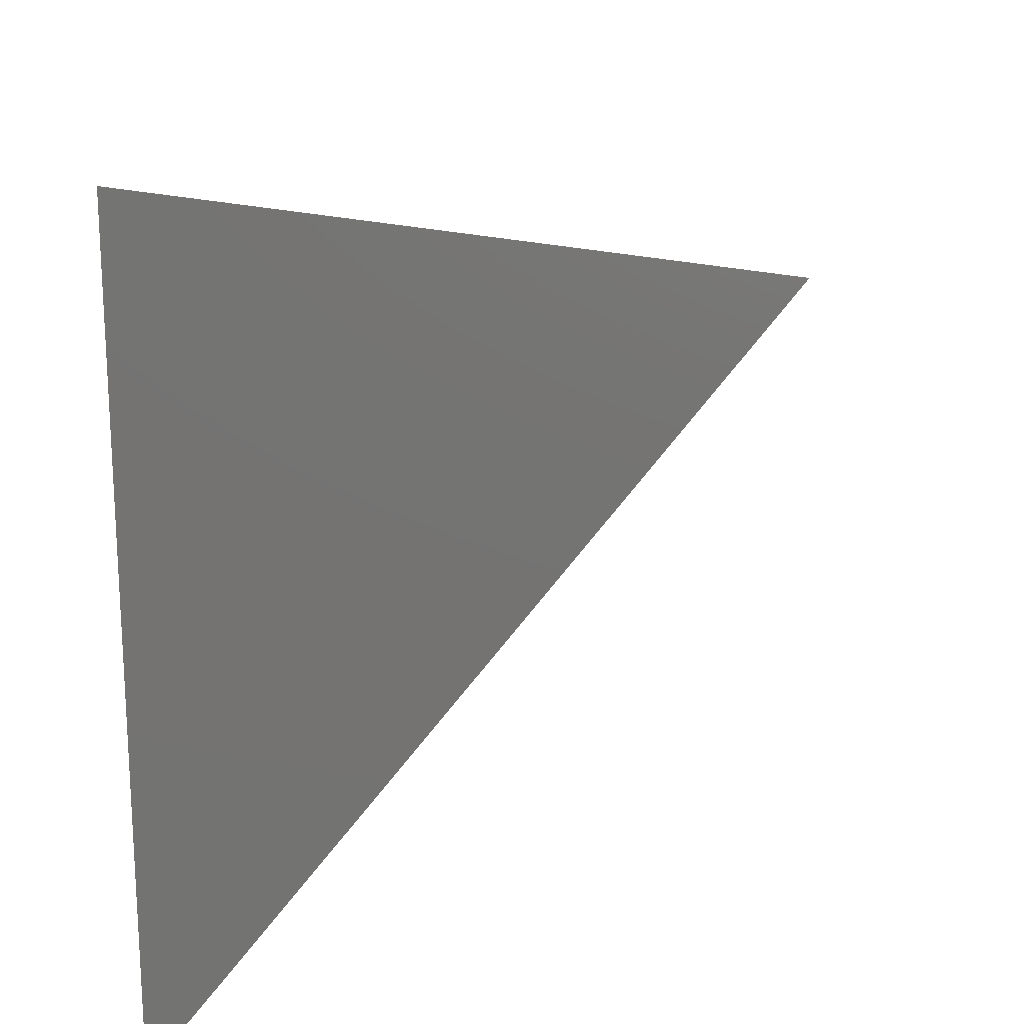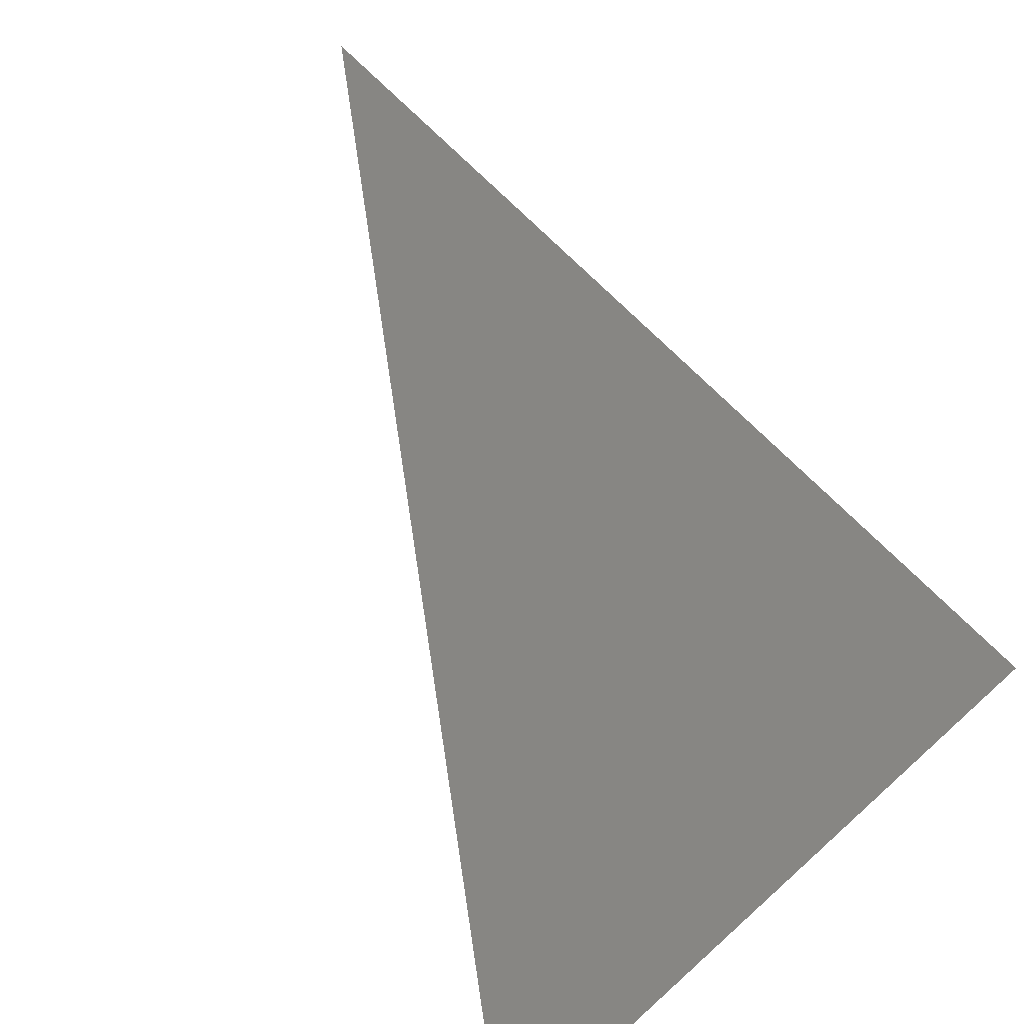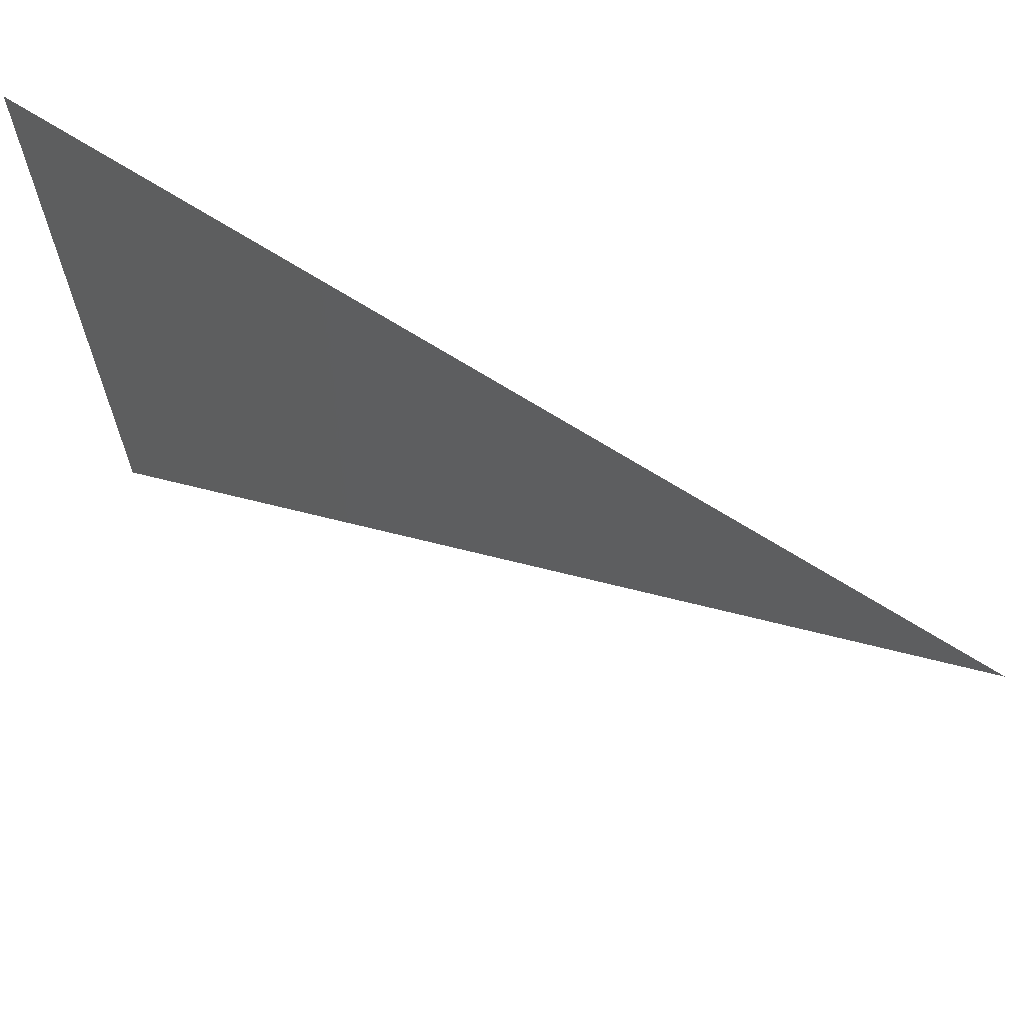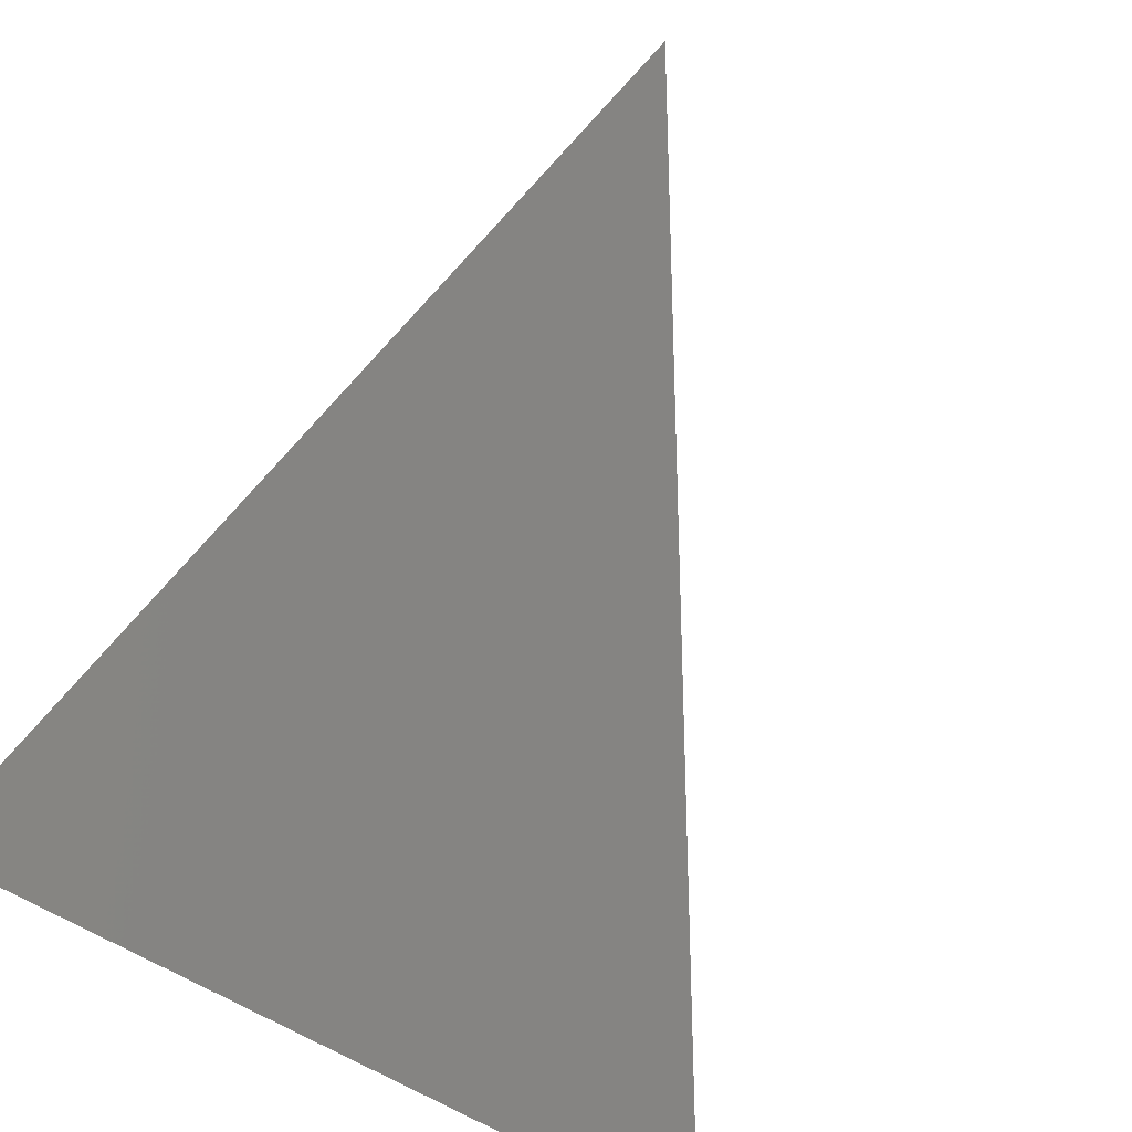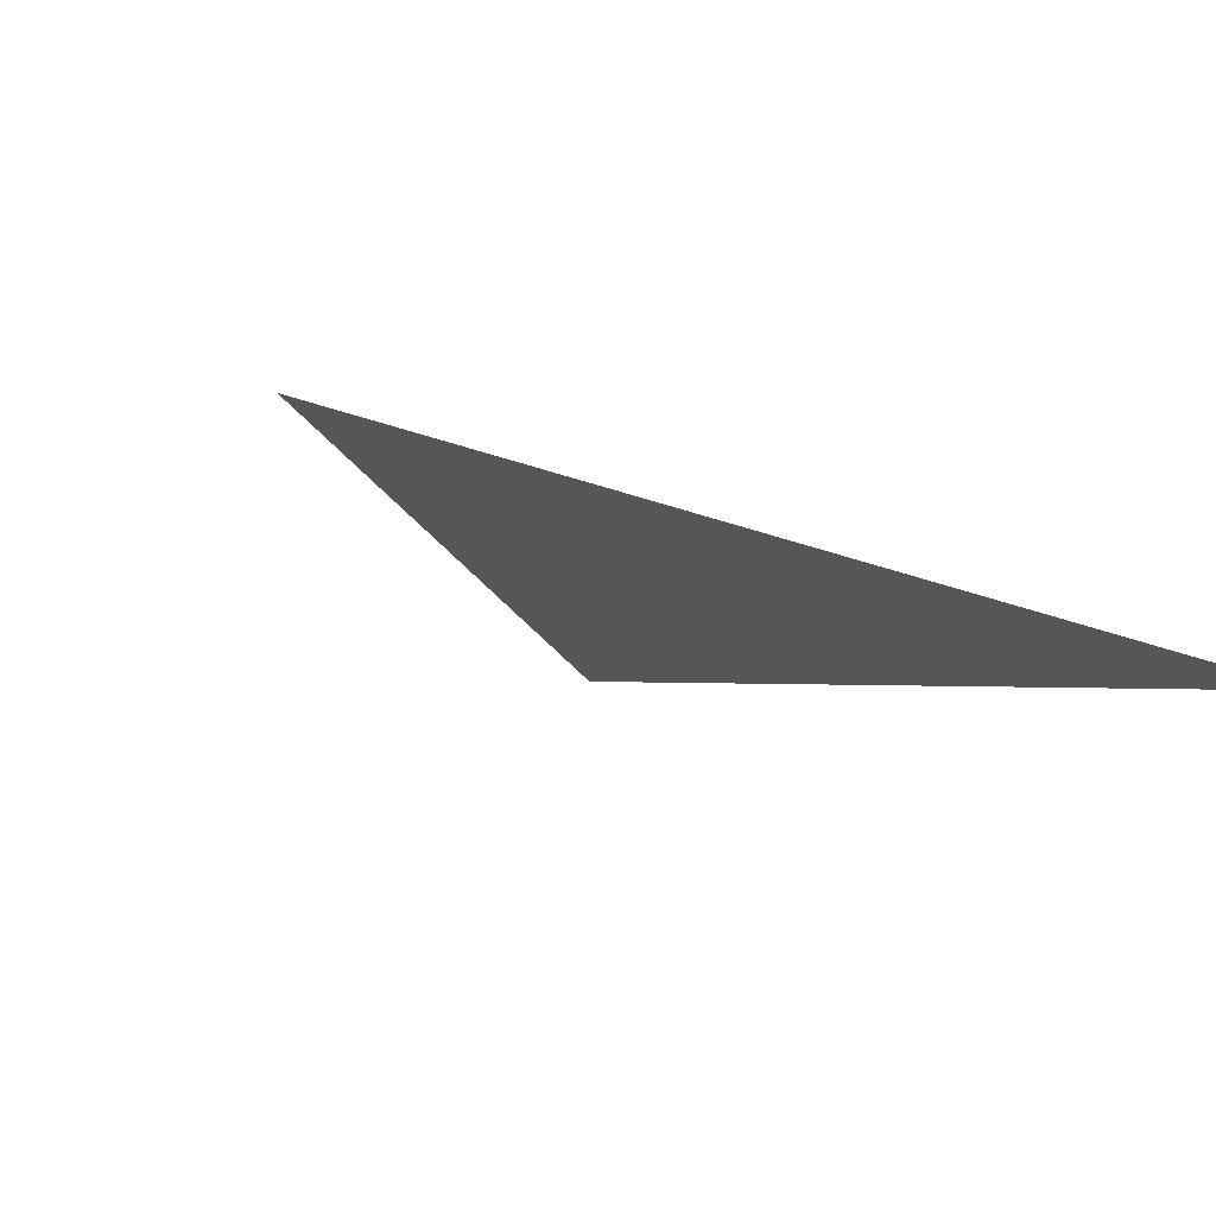
<metadata>
{"format":"stl","ext":"stl","renderer":"f3d","projection":"perspective","resolution":1024,"background":"white","views":[{"elev":19.4,"azim":-13.1,"up":"+Z"},{"elev":53.8,"azim":-134.0,"up":"+Y"},{"elev":67.0,"azim":61.9,"up":"+Z"},{"elev":-61.6,"azim":57.6,"up":"+Y"},{"elev":-42.4,"azim":-112.2,"up":"+Y"}]}
</metadata>
<code>
# stl→obj: 3 verts, 2 faces
v 26.55 4.114 9.692
v 26.55 4.114 9.99
v 26.85 4.325 9.894
f 1 2 3
f 3 2 1

</code>
